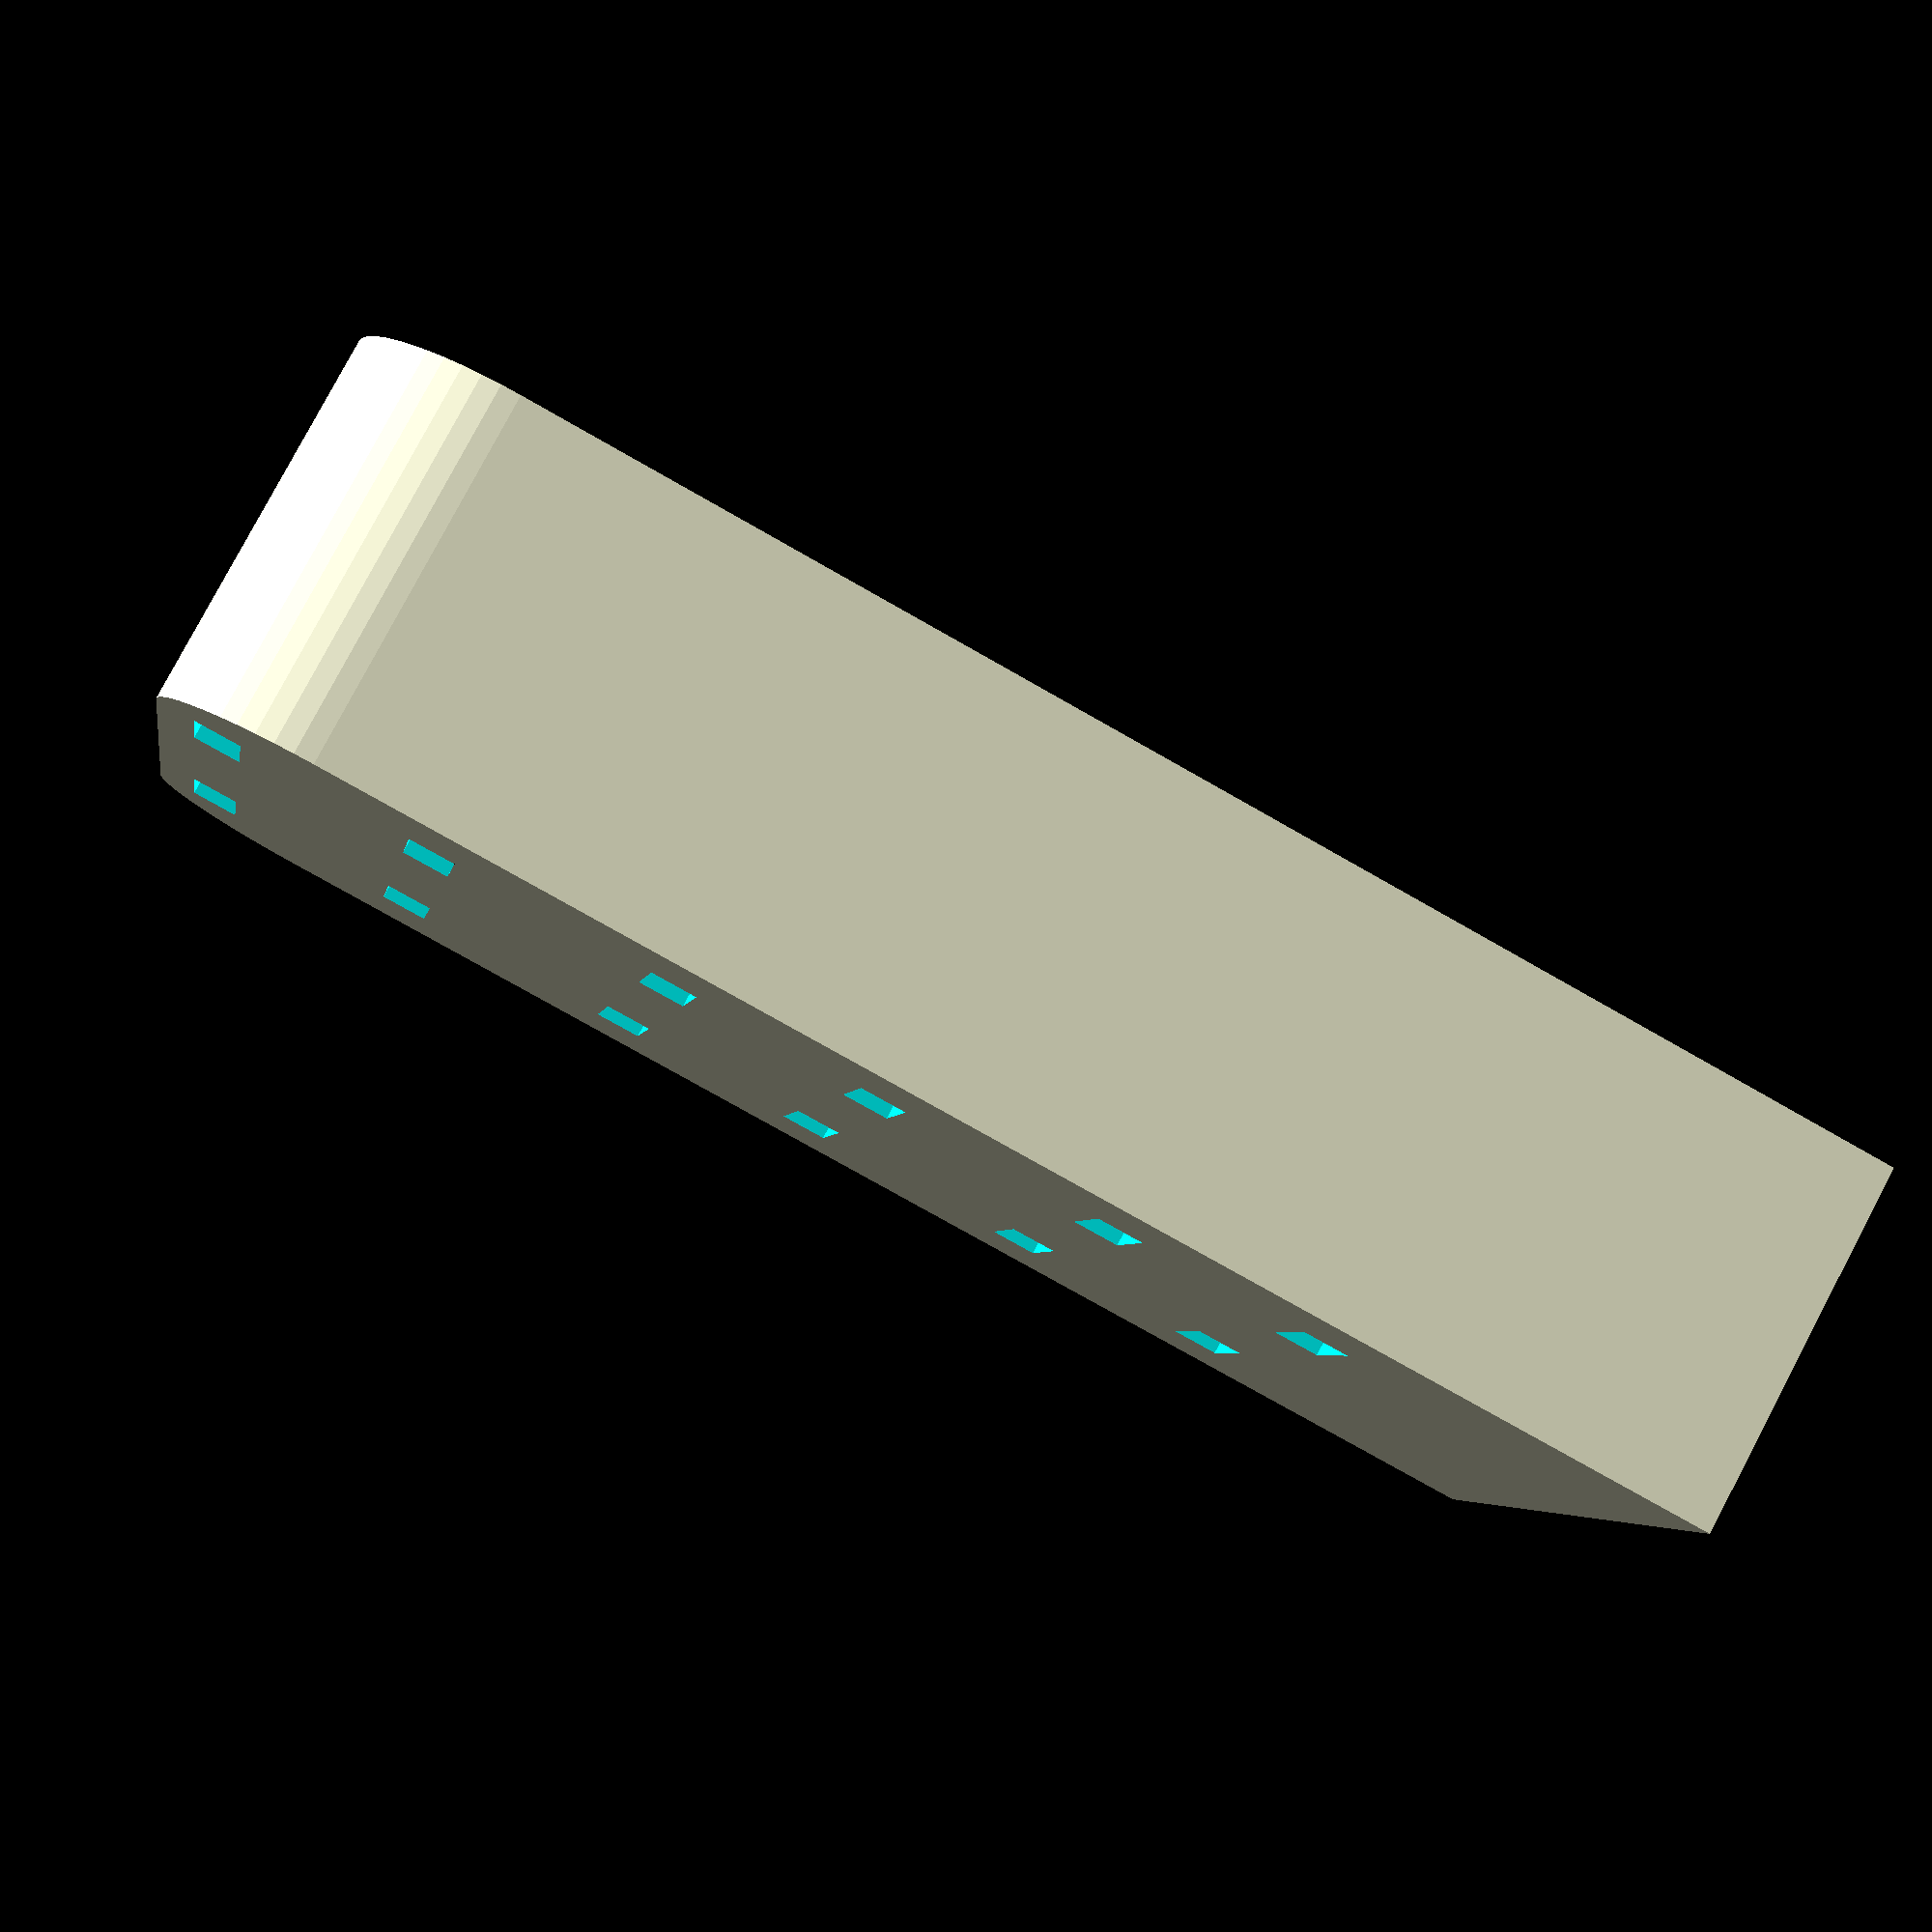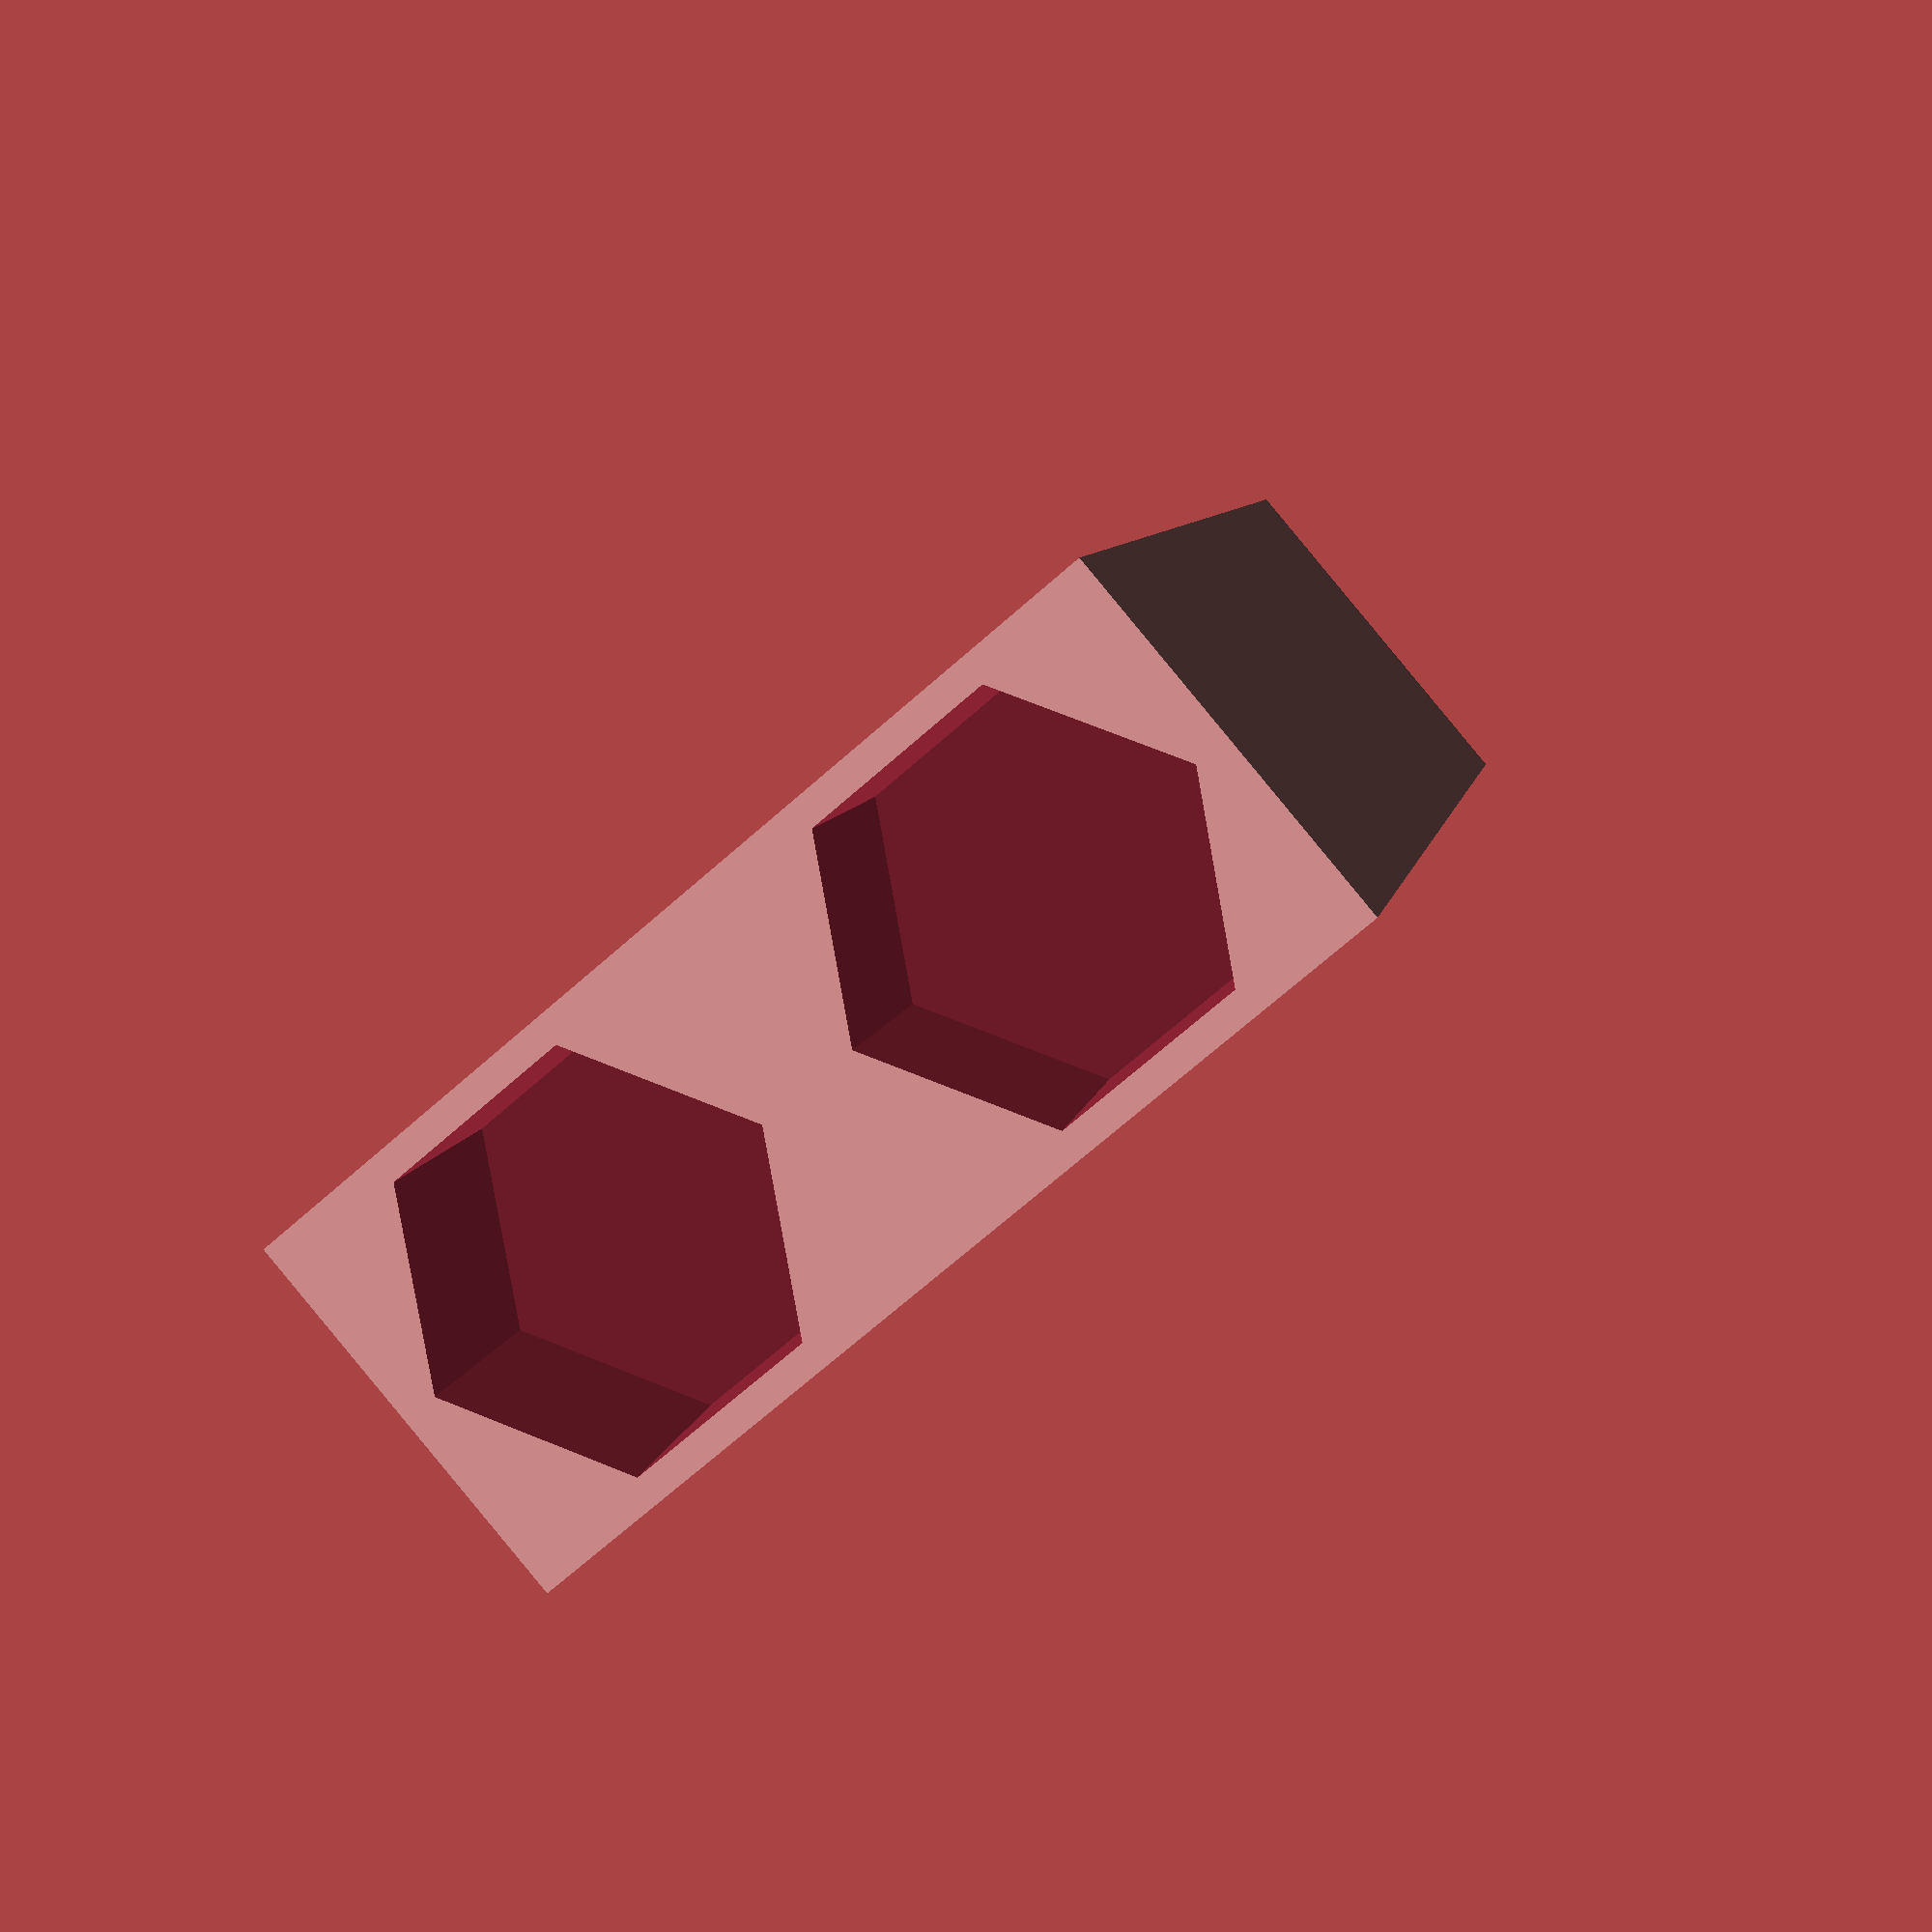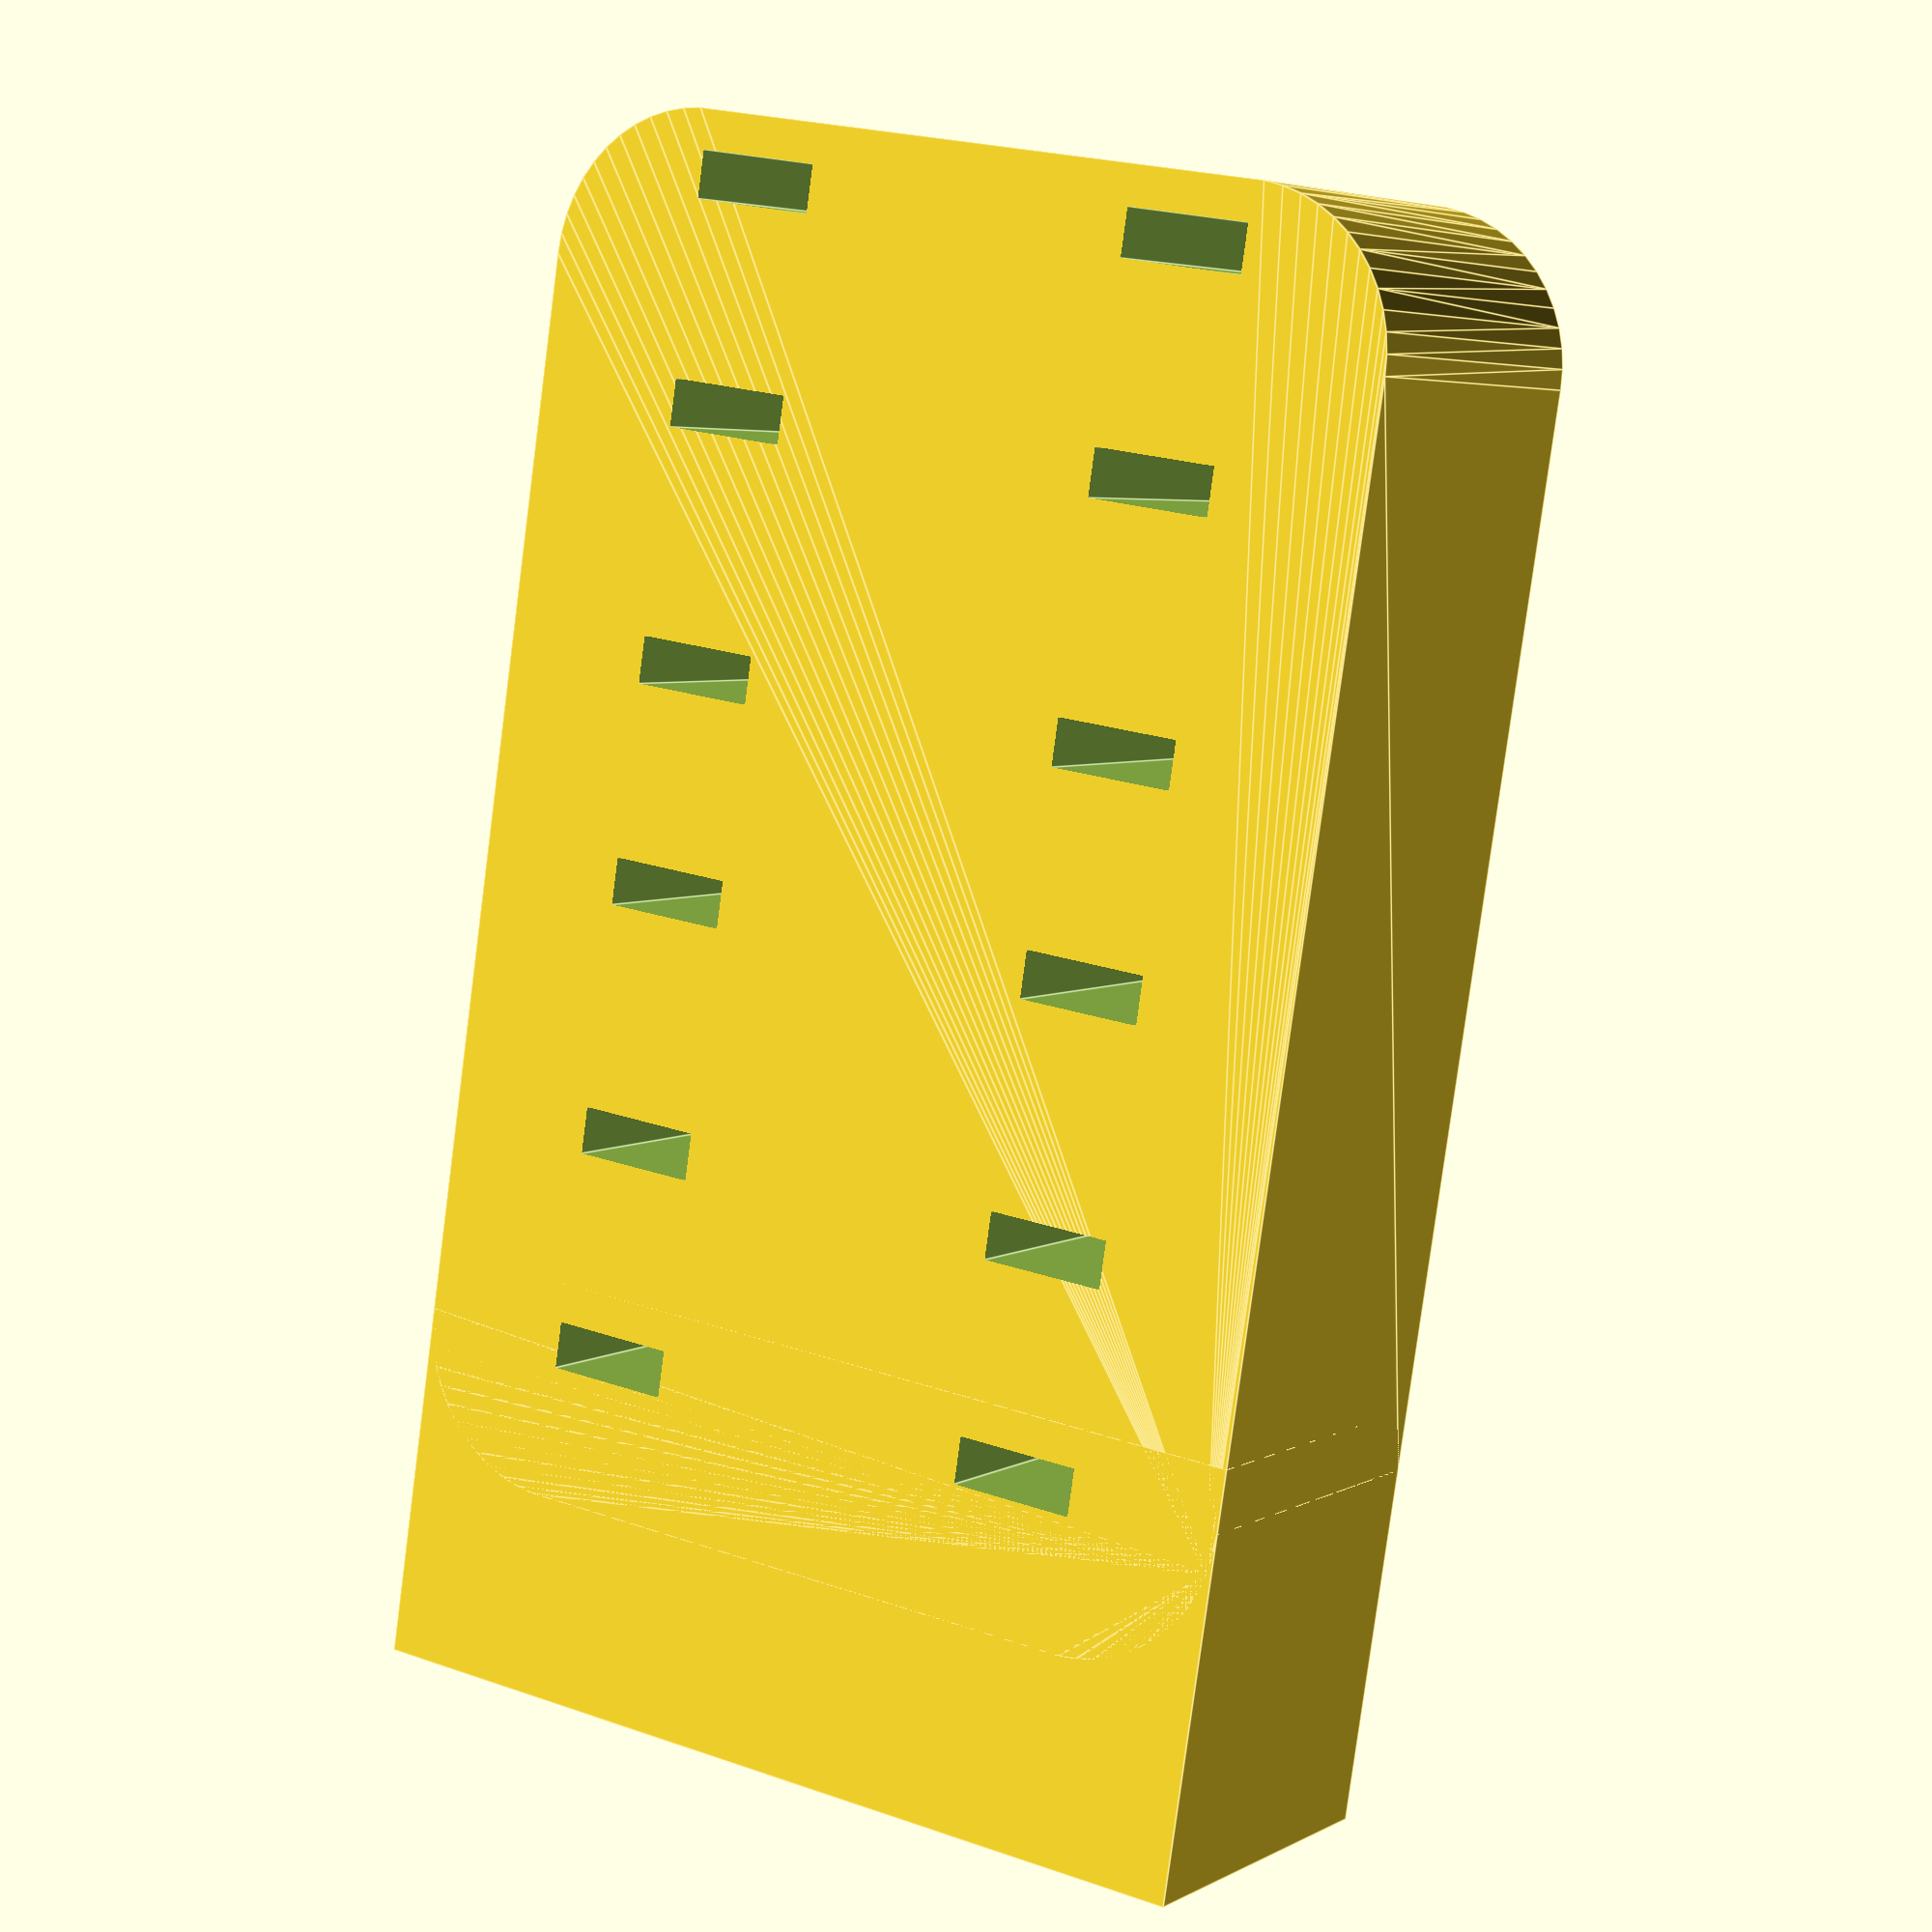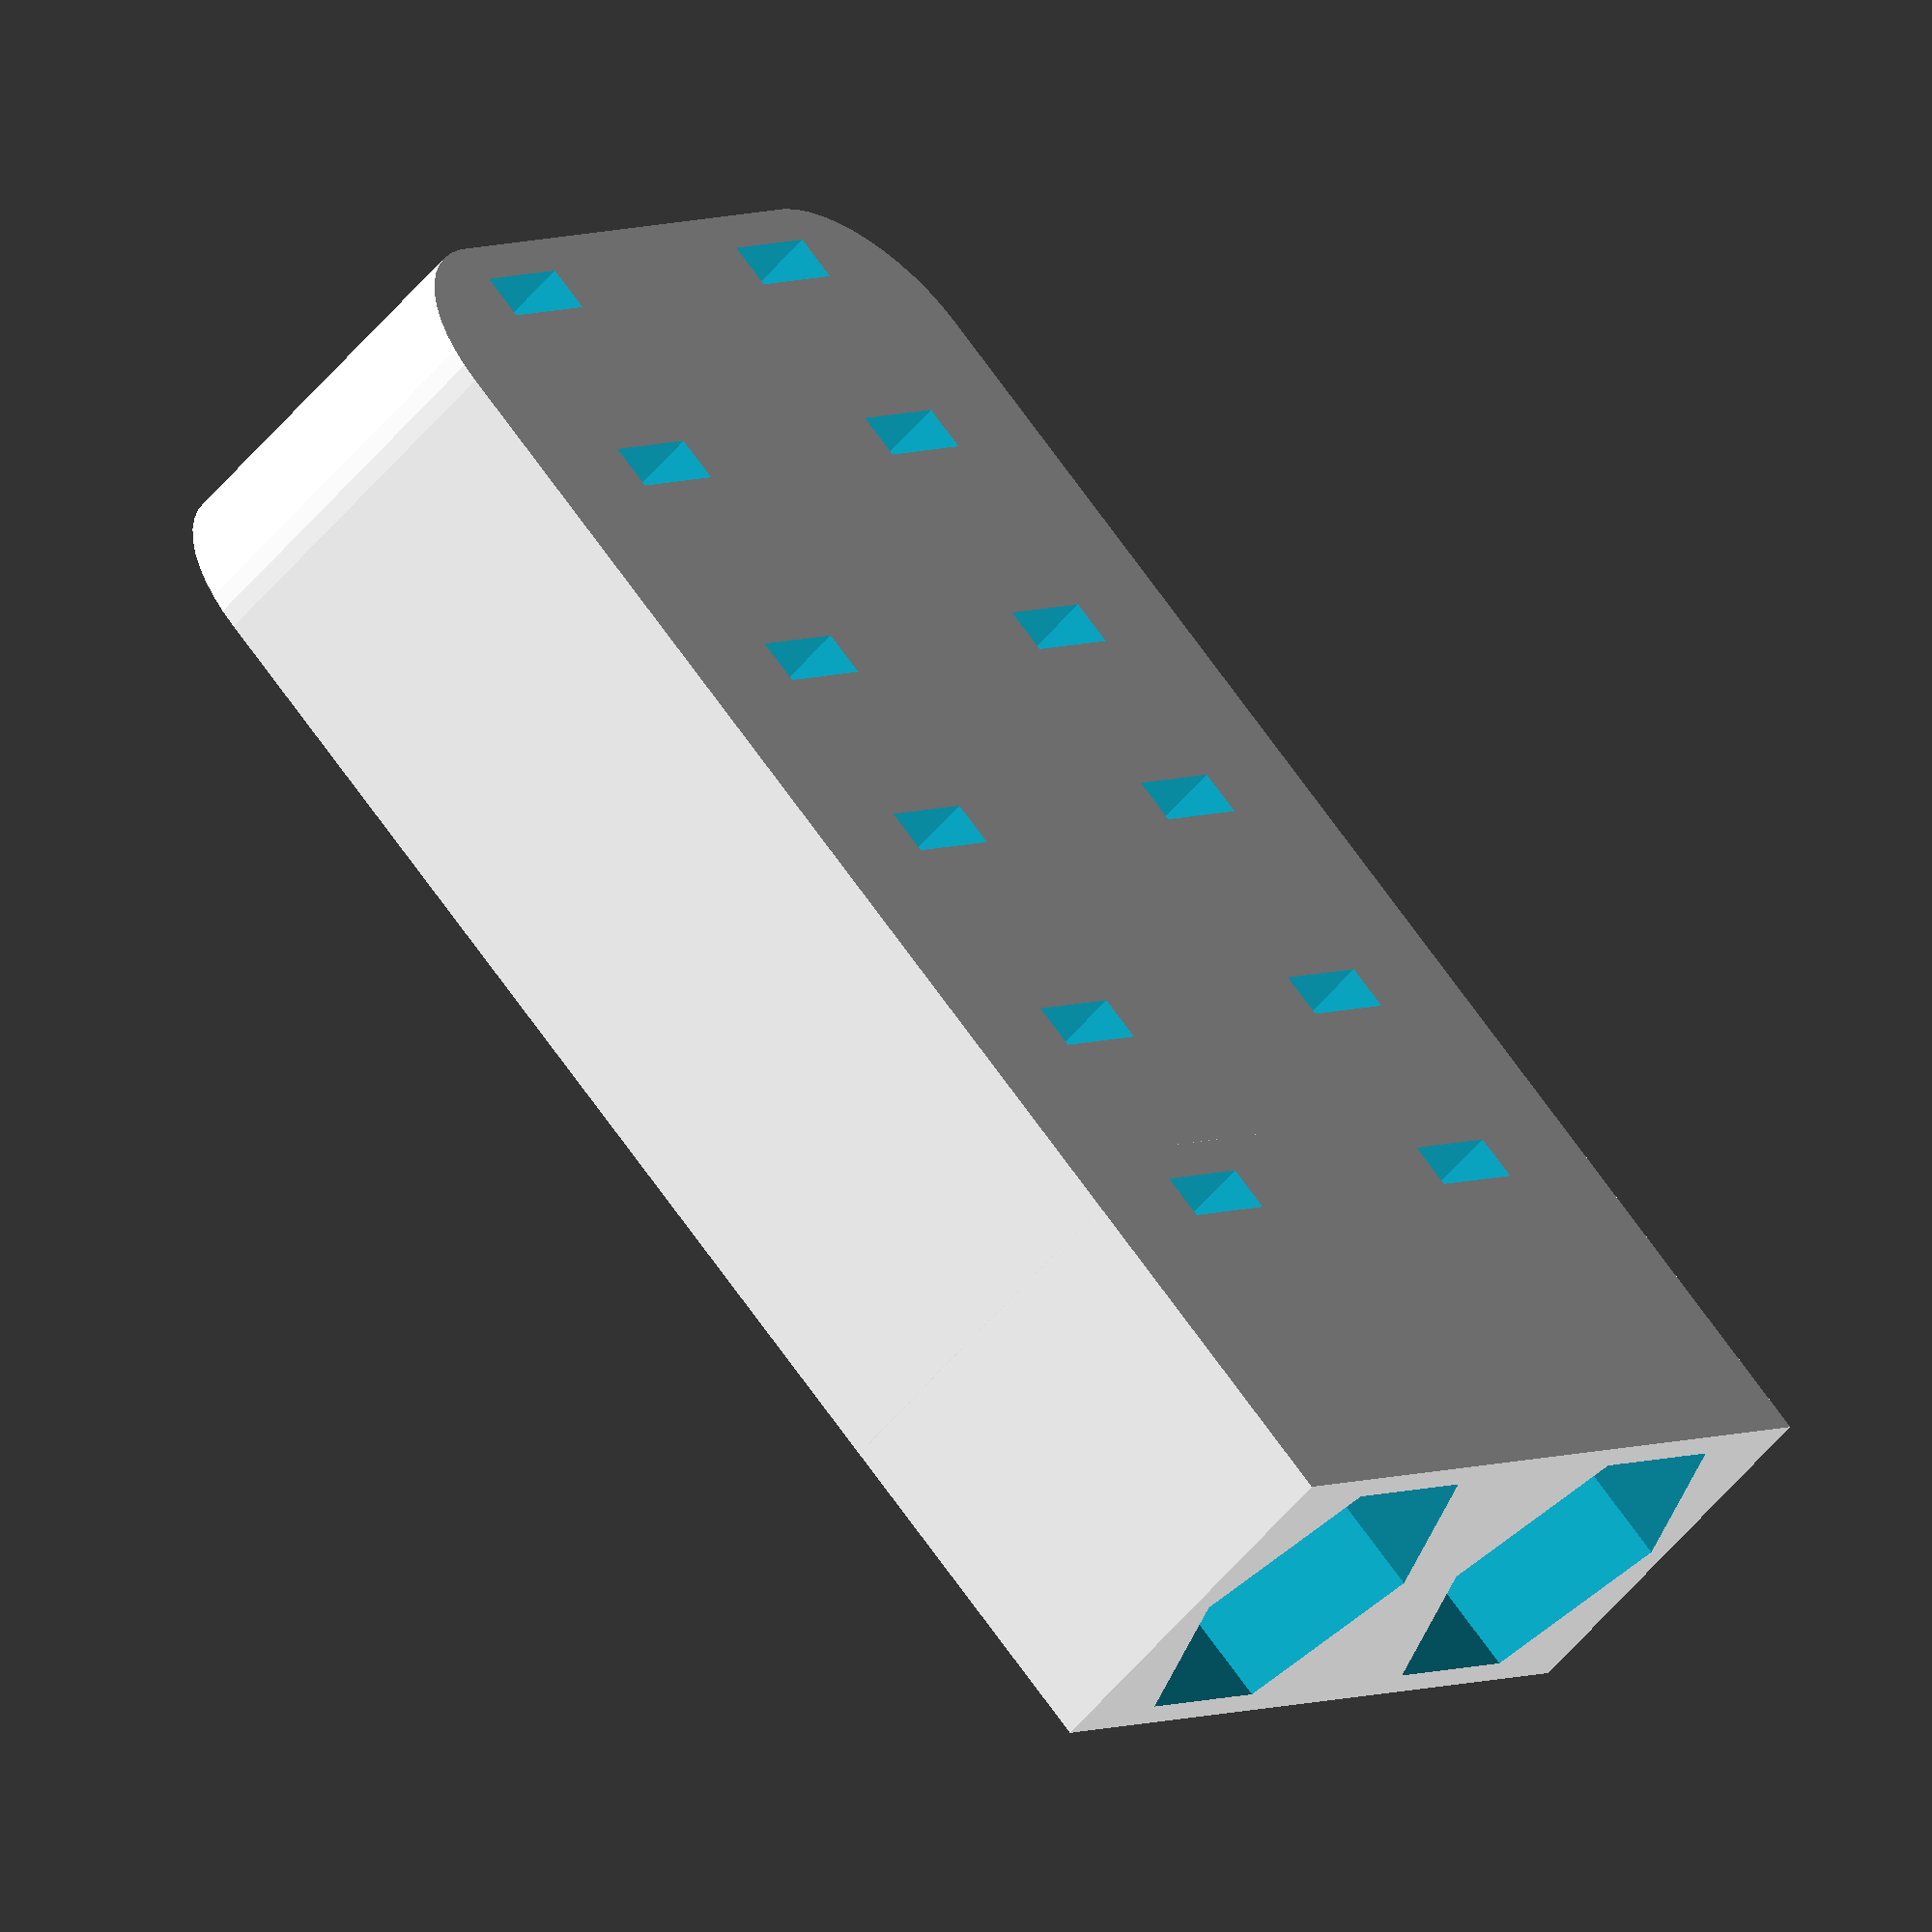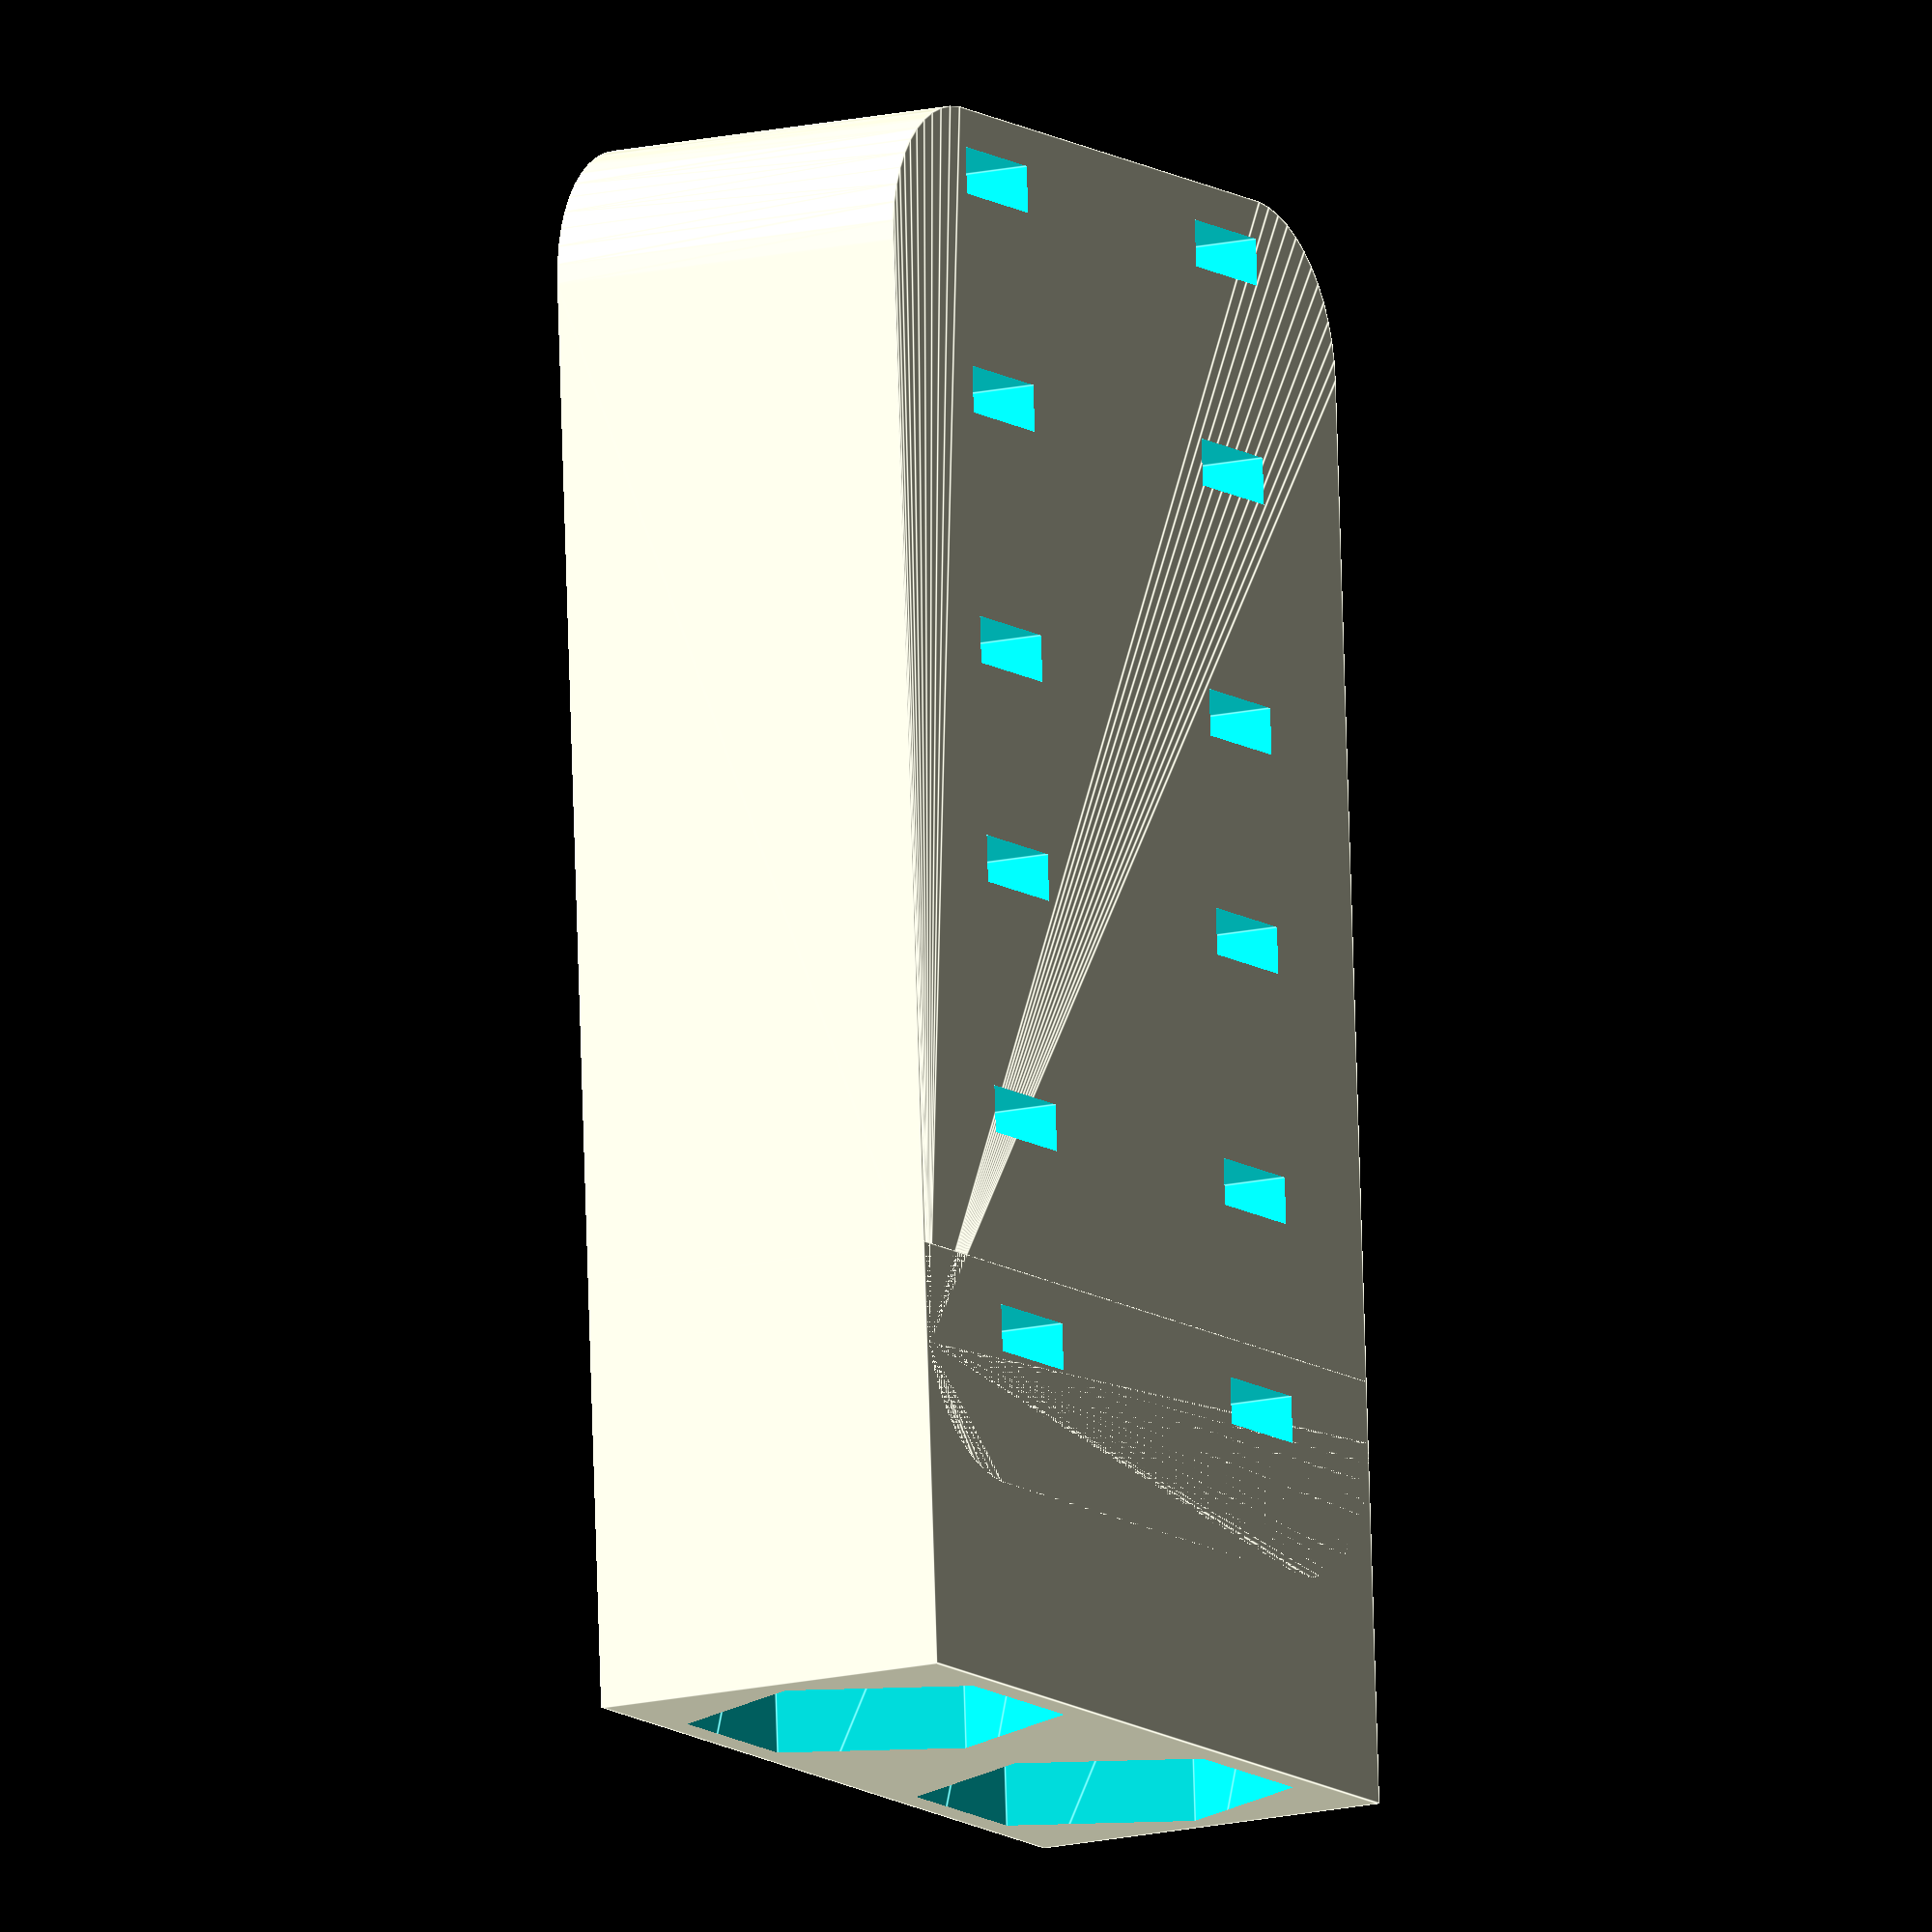
<openscad>
$fn = 50;


difference() {
	union() {
		translate(v = [0, 28.5000000000, -6.0000000000]) {
			hull() {
				translate(v = [-9.5000000000, 17.0000000000, 0]) {
					cylinder(h = 12, r = 5);
				}
				translate(v = [9.5000000000, 17.0000000000, 0]) {
					cylinder(h = 12, r = 5);
				}
				translate(v = [-9.5000000000, -17.0000000000, 0]) {
					cylinder(h = 12, r = 5);
				}
				translate(v = [9.5000000000, -17.0000000000, 0]) {
					cylinder(h = 12, r = 5);
				}
			}
		}
		translate(v = [0, 28.5000000000, -6.0000000000]) {
			hull() {
				translate(v = [-9.5000000000, 17.0000000000, 0]) {
					cylinder(h = 12, r = 5);
				}
				translate(v = [9.5000000000, 17.0000000000, 0]) {
					cylinder(h = 12, r = 5);
				}
				translate(v = [-9.5000000000, -17.0000000000, 0]) {
					cylinder(h = 12, r = 5);
				}
				translate(v = [9.5000000000, -17.0000000000, 0]) {
					cylinder(h = 12, r = 5);
				}
			}
		}
		translate(v = [-14.5000000000, 0, -6.0000000000]) {
			cube(size = [29, 13.5000000000, 12]);
		}
	}
	union() {
		translate(v = [-7.5000000000, 9, 0]) {
			rotate(a = [0, 0, 0]) {
				difference() {
					union() {
						rotate(a = [90, 0, 0]) {
							linear_extrude(height = 13.5000000000) {
								polygon(points = [[5.9142500000, 0.0000000000], [2.9571250000, 5.1218907443], [-2.9571250000, 5.1218907443], [-5.9142500000, 0.0000000000], [-2.9571250000, -5.1218907443], [2.9571250000, -5.1218907443]]);
							}
						}
					}
					union();
				}
			}
		}
		translate(v = [7.5000000000, 9, 0]) {
			rotate(a = [0, 0, 0]) {
				difference() {
					union() {
						rotate(a = [90, 0, 0]) {
							linear_extrude(height = 13.5000000000) {
								polygon(points = [[5.9142500000, 0.0000000000], [2.9571250000, 5.1218907443], [-2.9571250000, 5.1218907443], [-5.9142500000, 0.0000000000], [-2.9571250000, -5.1218907443], [2.9571250000, -5.1218907443]]);
							}
						}
					}
					union();
				}
			}
		}
		translate(v = [-9.5000000000, 10.7500000000, -50]) {
			cube(size = [4, 1.5000000000, 100]);
		}
		translate(v = [-9.5000000000, 17.7500000000, -50]) {
			cube(size = [4, 1.5000000000, 100]);
		}
		translate(v = [-9.5000000000, 25.7500000000, -50]) {
			cube(size = [4, 1.5000000000, 100]);
		}
		translate(v = [-9.5000000000, 32.7500000000, -50]) {
			cube(size = [4, 1.5000000000, 100]);
		}
		translate(v = [-9.5000000000, 40.7500000000, -50]) {
			cube(size = [4, 1.5000000000, 100]);
		}
		translate(v = [-9.5000000000, 47.7500000000, -50]) {
			cube(size = [4, 1.5000000000, 100]);
		}
		translate(v = [-7.5000000000, 8, 0]) {
			rotate(a = [90, 0, 0]) {
				cylinder(h = 8, r = 3.2500000000);
			}
		}
		translate(v = [5.5000000000, 10.7500000000, -50]) {
			cube(size = [4, 1.5000000000, 100]);
		}
		translate(v = [5.5000000000, 17.7500000000, -50]) {
			cube(size = [4, 1.5000000000, 100]);
		}
		translate(v = [5.5000000000, 25.7500000000, -50]) {
			cube(size = [4, 1.5000000000, 100]);
		}
		translate(v = [5.5000000000, 32.7500000000, -50]) {
			cube(size = [4, 1.5000000000, 100]);
		}
		translate(v = [5.5000000000, 40.7500000000, -50]) {
			cube(size = [4, 1.5000000000, 100]);
		}
		translate(v = [5.5000000000, 47.7500000000, -50]) {
			cube(size = [4, 1.5000000000, 100]);
		}
		translate(v = [7.5000000000, 8, 0]) {
			rotate(a = [90, 0, 0]) {
				cylinder(h = 8, r = 3.2500000000);
			}
		}
	}
}
</openscad>
<views>
elev=279.1 azim=280.2 roll=27.9 proj=p view=solid
elev=270.6 azim=167.6 roll=320.4 proj=p view=wireframe
elev=175.4 azim=188.8 roll=148.8 proj=p view=edges
elev=56.1 azim=311.9 roll=320.8 proj=o view=solid
elev=14.1 azim=3.6 roll=118.7 proj=o view=edges
</views>
